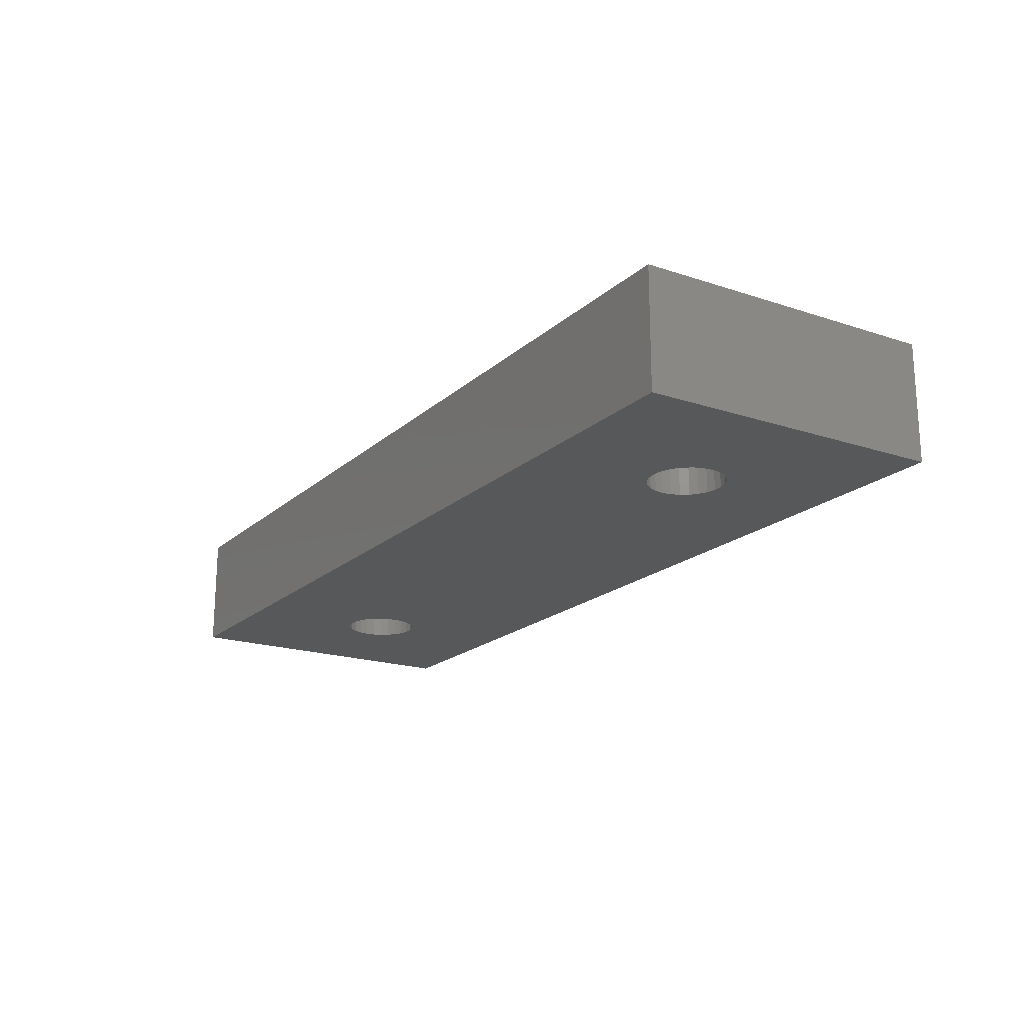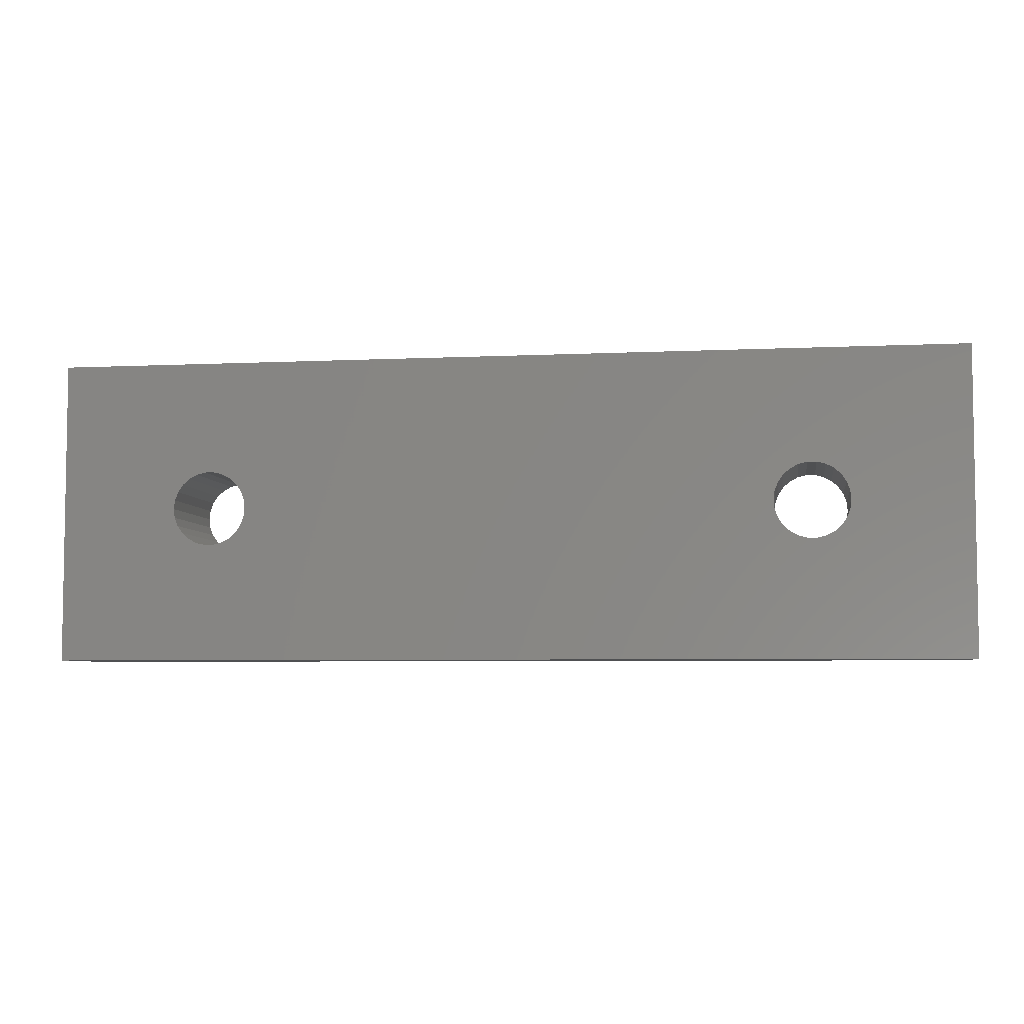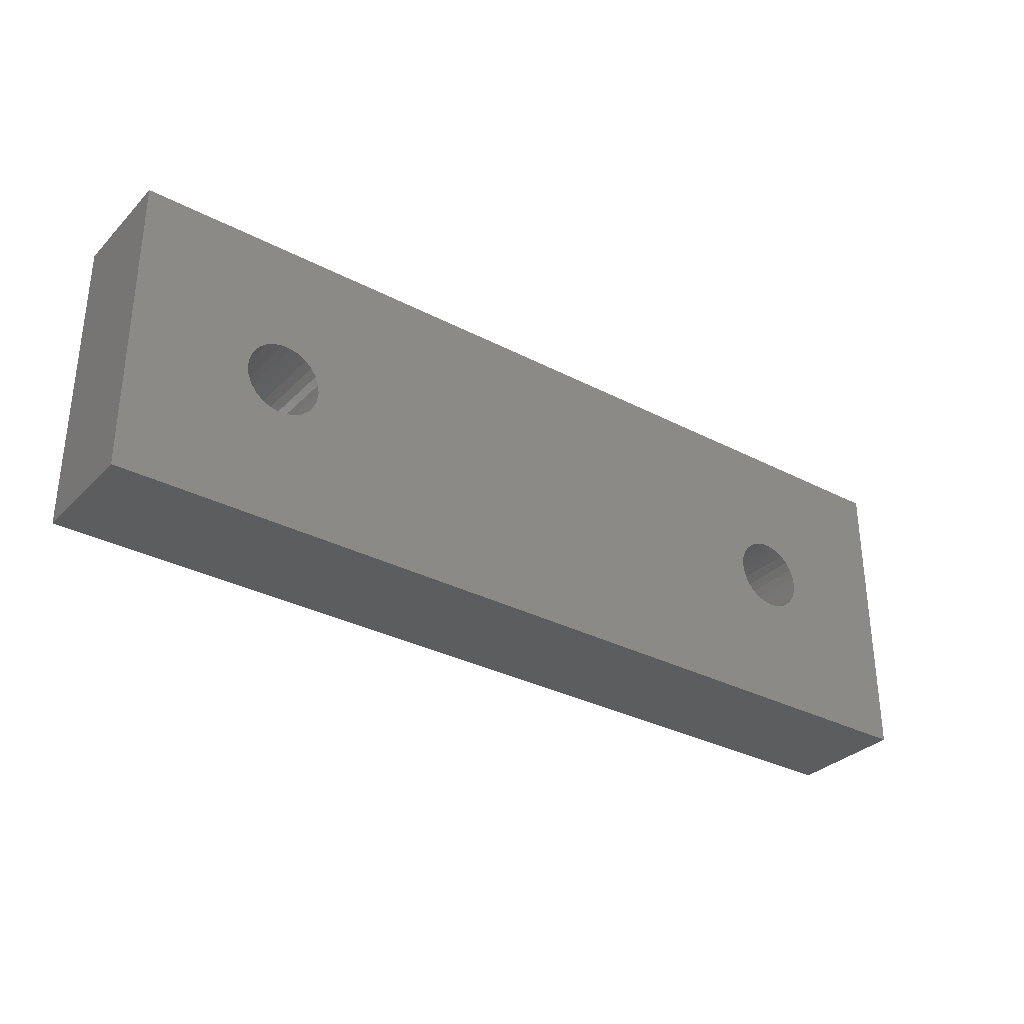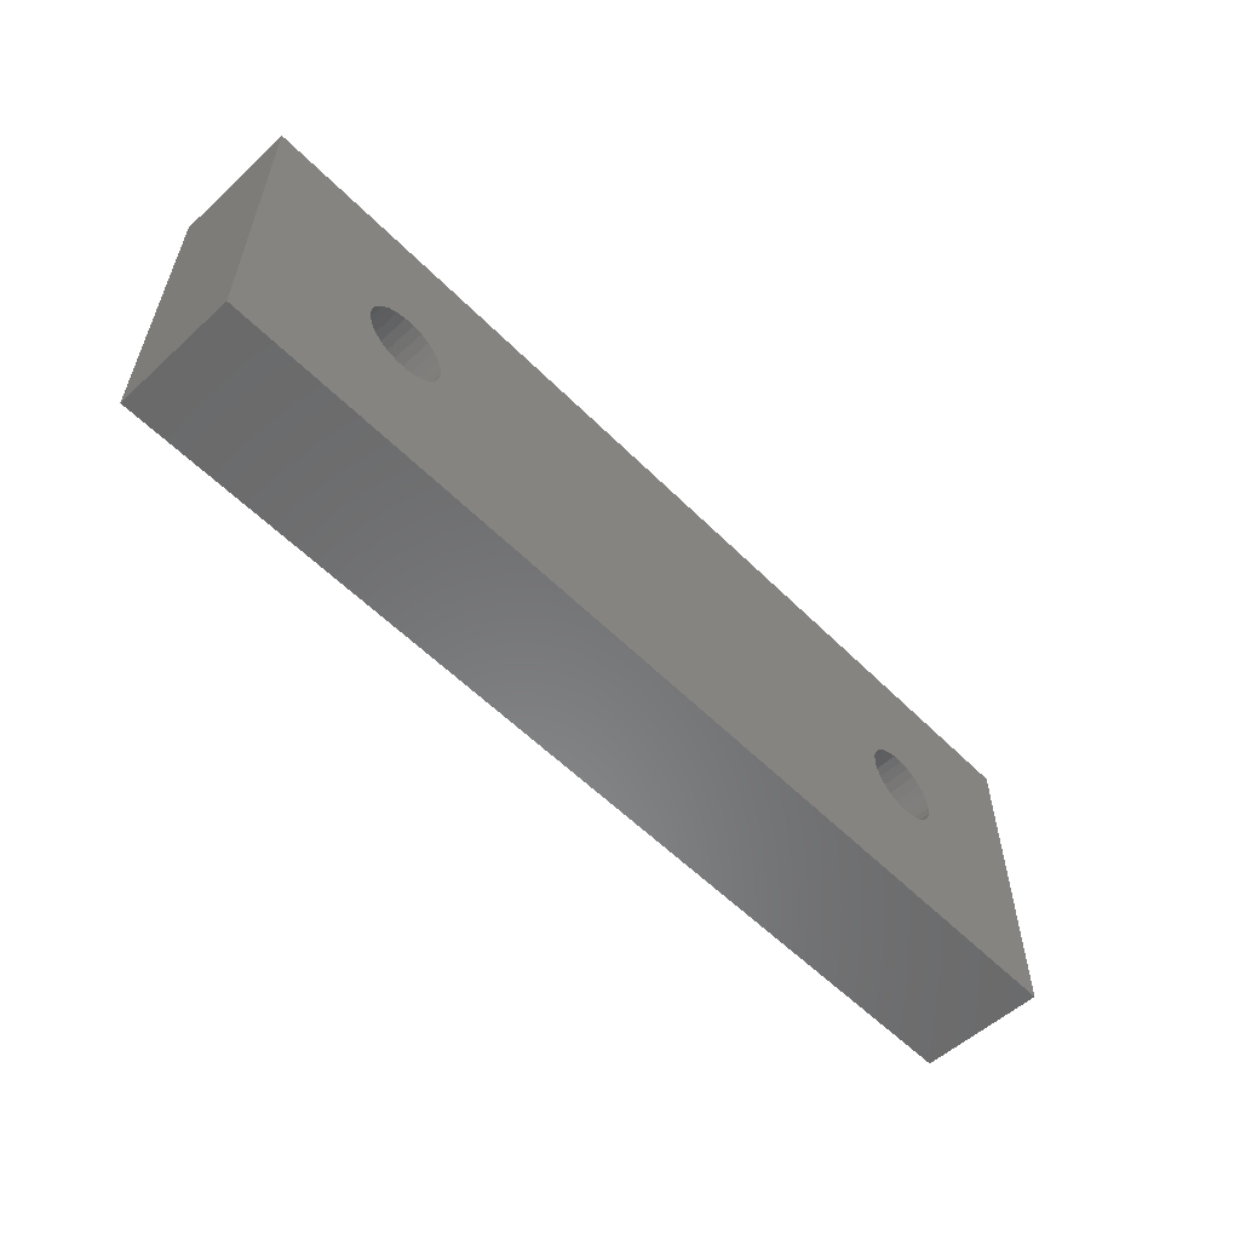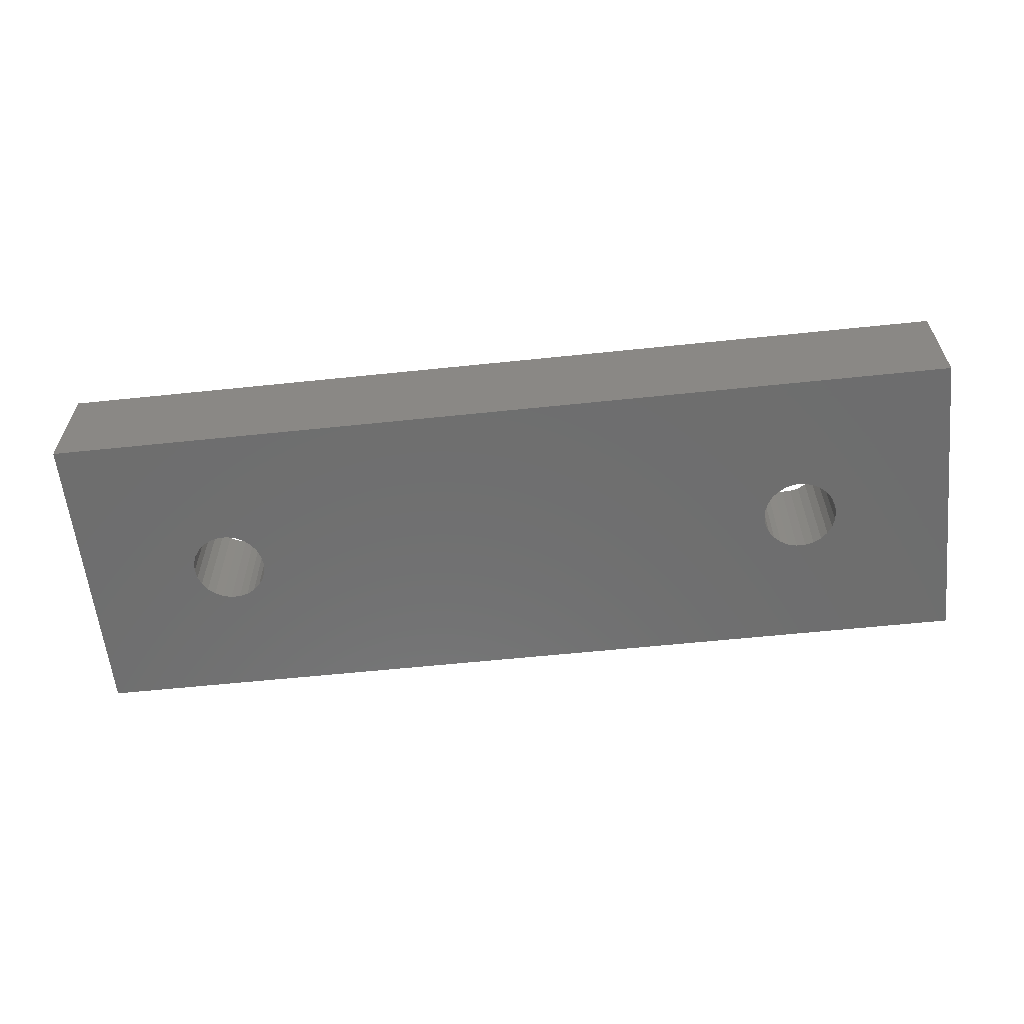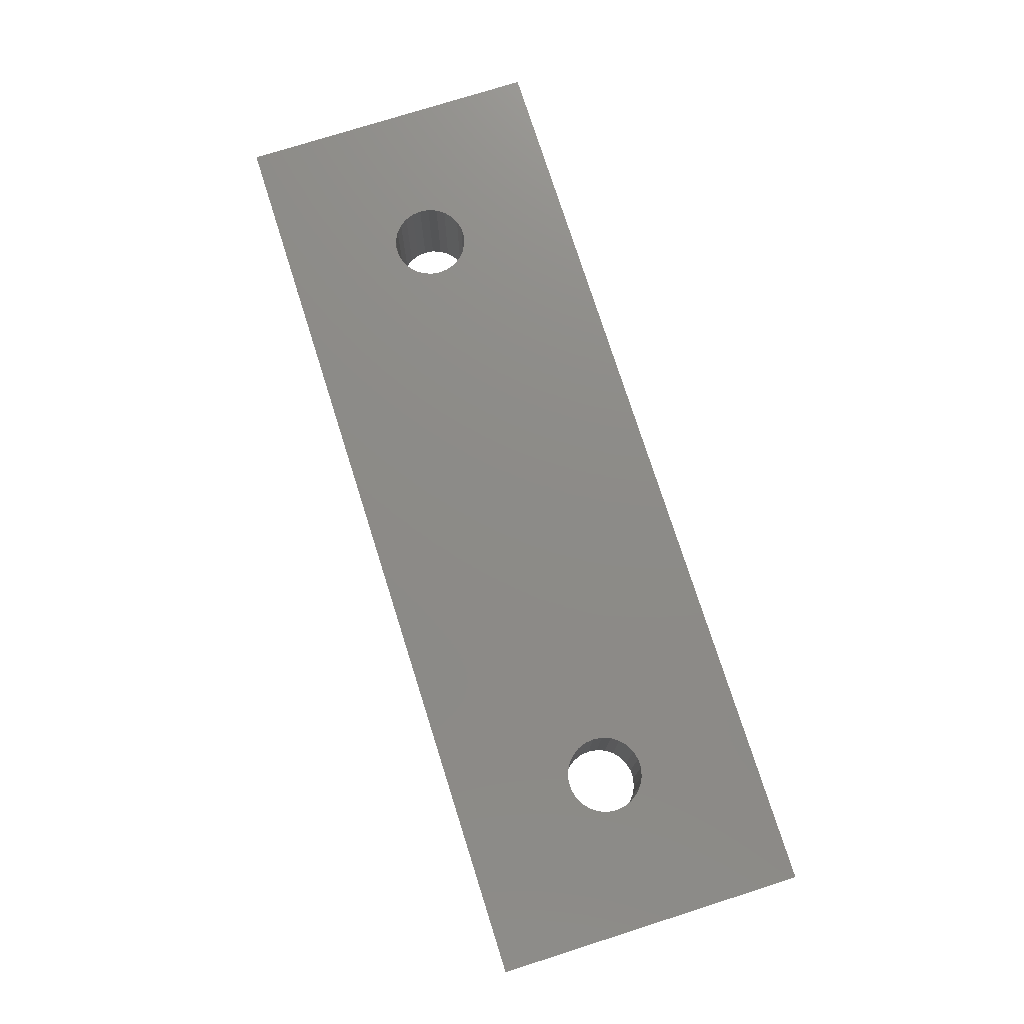
<metadata>
{"format":"stl","ext":"stl","renderer":"f3d","projection":"perspective","resolution":1024,"background":"white","views":[{"elev":-19.1,"azim":-122.1,"up":"+Y"},{"elev":-5.4,"azim":8.6,"up":"+Z"},{"elev":-32.1,"azim":143.8,"up":"+Z"},{"elev":-55.9,"azim":-46.3,"up":"+Z"},{"elev":-60.1,"azim":-173.9,"up":"+Y"},{"elev":76.0,"azim":-107.6,"up":"+Y"}]}
</metadata>
<code>
# stl→obj: 112 verts, 228 faces
v 0.98 0 0
v 0 -0.125 0
v 0 0 0
v 0.98 -0.125 0
v 0 0 0.325
v 0 -0.125 0.325
v 0.98 0 0.325
v 0.98 -0.125 0.325
v 0.2038 0 0.1746
v 0.205 0 0.165
v 0.205 -0.125 0.165
v 0.2038 -0.125 0.1746
v 0.2004 0 0.1836
v 0.2004 -0.125 0.1836
v 0.1949 0 0.1915
v 0.1949 -0.125 0.1915
v 0.1877 0 0.1979
v 0.1877 -0.125 0.1979
v 0.1792 0 0.2024
v 0.1792 -0.125 0.2024
v 0.1698 0 0.2047
v 0.1698 -0.125 0.2047
v 0.1602 0 0.2047
v 0.1602 -0.125 0.2047
v 0.1508 0 0.2024
v 0.1508 -0.125 0.2024
v 0.1423 0 0.1979
v 0.1423 -0.125 0.1979
v 0.1351 0 0.1915
v 0.1351 -0.125 0.1915
v 0.1296 0 0.1836
v 0.1296 -0.125 0.1836
v 0.1262 0 0.1746
v 0.1262 -0.125 0.1746
v 0.125 0 0.165
v 0.125 -0.125 0.165
v 0.1262 0 0.1554
v 0.1262 -0.125 0.1554
v 0.1296 0 0.1464
v 0.1296 -0.125 0.1464
v 0.1351 0 0.1385
v 0.1351 -0.125 0.1385
v 0.1423 0 0.1321
v 0.1423 -0.125 0.1321
v 0.1508 0 0.1276
v 0.1508 -0.125 0.1276
v 0.1602 0 0.1253
v 0.1602 -0.125 0.1253
v 0.1698 0 0.1253
v 0.1698 -0.125 0.1253
v 0.1792 0 0.1276
v 0.1792 -0.125 0.1276
v 0.1877 0 0.1321
v 0.1877 -0.125 0.1321
v 0.1949 0 0.1385
v 0.1949 -0.125 0.1385
v 0.2004 0 0.1464
v 0.2004 -0.125 0.1464
v 0.2038 0 0.1554
v 0.2038 -0.125 0.1554
v 0.8538 0 0.1746
v 0.855 0 0.165
v 0.855 -0.125 0.165
v 0.8538 -0.125 0.1746
v 0.8504 0 0.1836
v 0.8504 -0.125 0.1836
v 0.8449 0 0.1915
v 0.8449 -0.125 0.1915
v 0.8377 0 0.1979
v 0.8377 -0.125 0.1979
v 0.8292 0 0.2024
v 0.8292 -0.125 0.2024
v 0.8198 0 0.2047
v 0.8198 -0.125 0.2047
v 0.8102 0 0.2047
v 0.8102 -0.125 0.2047
v 0.8008 0 0.2024
v 0.8008 -0.125 0.2024
v 0.7923 0 0.1979
v 0.7923 -0.125 0.1979
v 0.7851 0 0.1915
v 0.7851 -0.125 0.1915
v 0.7796 0 0.1836
v 0.7796 -0.125 0.1836
v 0.7762 0 0.1746
v 0.7762 -0.125 0.1746
v 0.775 0 0.165
v 0.775 -0.125 0.165
v 0.7762 0 0.1554
v 0.7762 -0.125 0.1554
v 0.7796 0 0.1464
v 0.7796 -0.125 0.1464
v 0.7851 0 0.1385
v 0.7851 -0.125 0.1385
v 0.7923 0 0.1321
v 0.7923 -0.125 0.1321
v 0.8008 0 0.1276
v 0.8008 -0.125 0.1276
v 0.8102 0 0.1253
v 0.8102 -0.125 0.1253
v 0.8198 0 0.1253
v 0.8198 -0.125 0.1253
v 0.8292 0 0.1276
v 0.8292 -0.125 0.1276
v 0.8377 0 0.1321
v 0.8377 -0.125 0.1321
v 0.8449 0 0.1385
v 0.8449 -0.125 0.1385
v 0.8504 0 0.1464
v 0.8504 -0.125 0.1464
v 0.8538 0 0.1554
v 0.8538 -0.125 0.1554
f 1 2 3
f 1 4 2
f 5 3 2
f 5 2 6
f 7 4 1
f 7 8 4
f 7 5 6
f 7 6 8
f 9 10 11
f 9 11 12
f 13 12 14
f 13 9 12
f 15 14 16
f 15 13 14
f 17 16 18
f 17 15 16
f 19 18 20
f 19 17 18
f 21 20 22
f 21 19 20
f 23 22 24
f 23 21 22
f 25 24 26
f 25 23 24
f 27 26 28
f 27 25 26
f 29 28 30
f 29 27 28
f 31 29 30
f 31 30 32
f 33 31 32
f 33 32 34
f 35 33 34
f 35 34 36
f 37 36 38
f 37 35 36
f 39 37 38
f 39 38 40
f 41 40 42
f 41 39 40
f 43 42 44
f 43 41 42
f 45 44 46
f 45 43 44
f 47 46 48
f 47 45 46
f 49 48 50
f 49 47 48
f 51 50 52
f 51 49 50
f 53 52 54
f 53 51 52
f 55 54 56
f 55 53 54
f 57 56 58
f 57 55 56
f 59 58 60
f 59 57 58
f 10 60 11
f 10 59 60
f 61 62 63
f 61 63 64
f 65 64 66
f 65 61 64
f 67 66 68
f 67 65 66
f 69 68 70
f 69 67 68
f 71 70 72
f 71 69 70
f 73 72 74
f 73 71 72
f 75 74 76
f 75 73 74
f 77 76 78
f 77 75 76
f 79 78 80
f 79 77 78
f 81 80 82
f 81 79 80
f 83 81 82
f 83 82 84
f 85 83 84
f 85 84 86
f 87 85 86
f 87 86 88
f 89 88 90
f 89 87 88
f 91 89 90
f 91 90 92
f 93 92 94
f 93 91 92
f 95 94 96
f 95 93 94
f 97 96 98
f 97 95 96
f 99 98 100
f 99 97 98
f 101 100 102
f 101 99 100
f 103 102 104
f 103 101 102
f 105 104 106
f 105 103 104
f 107 106 108
f 107 105 106
f 109 108 110
f 109 107 108
f 111 110 112
f 111 109 110
f 62 112 63
f 62 111 112
f 43 3 41
f 39 41 3
f 45 3 43
f 37 39 3
f 47 3 45
f 35 37 3
f 49 3 47
f 51 3 49
f 5 31 33
f 5 33 35
f 5 35 3
f 29 31 5
f 27 29 5
f 25 27 5
f 23 25 5
f 21 23 5
f 19 21 5
f 95 53 55
f 95 55 93
f 91 55 57
f 91 93 55
f 97 53 95
f 97 51 53
f 89 57 59
f 89 91 57
f 87 59 10
f 87 89 59
f 85 10 9
f 85 87 10
f 83 9 13
f 83 85 9
f 81 13 15
f 81 83 13
f 1 51 97
f 1 97 99
f 1 99 101
f 1 101 103
f 1 103 105
f 1 3 51
f 107 1 105
f 79 15 17
f 79 81 15
f 109 1 107
f 111 1 109
f 62 1 111
f 7 62 61
f 7 61 65
f 7 65 67
f 7 67 69
f 7 69 71
f 7 71 73
f 7 73 75
f 7 75 77
f 7 1 62
f 7 77 5
f 77 79 5
f 79 19 5
f 79 17 19
f 44 42 2
f 40 2 42
f 46 44 2
f 38 2 40
f 48 46 2
f 36 2 38
f 50 48 2
f 52 50 2
f 6 34 32
f 6 36 34
f 6 2 36
f 30 6 32
f 28 6 30
f 26 6 28
f 24 6 26
f 22 6 24
f 20 6 22
f 96 56 54
f 96 94 56
f 92 58 56
f 92 56 94
f 98 96 54
f 98 54 52
f 90 60 58
f 90 58 92
f 88 11 60
f 88 60 90
f 86 12 11
f 86 11 88
f 84 14 12
f 84 12 86
f 82 16 14
f 82 14 84
f 4 98 52
f 4 100 98
f 4 102 100
f 4 104 102
f 4 106 104
f 4 52 2
f 108 106 4
f 80 18 16
f 80 16 82
f 110 108 4
f 112 110 4
f 63 112 4
f 8 64 63
f 8 66 64
f 8 68 66
f 8 70 68
f 8 72 70
f 8 74 72
f 8 76 74
f 8 78 76
f 8 63 4
f 8 6 78
f 78 6 80
f 80 6 20
f 80 20 18

</code>
